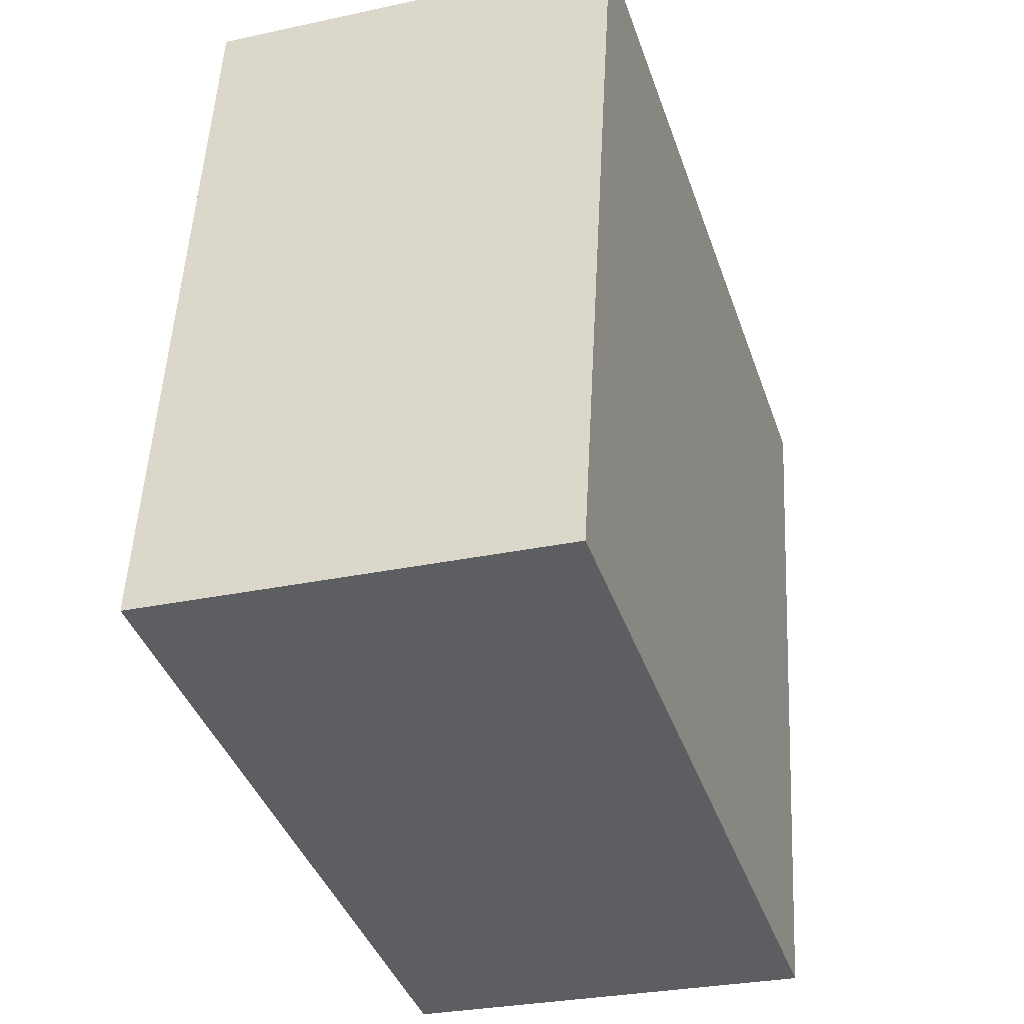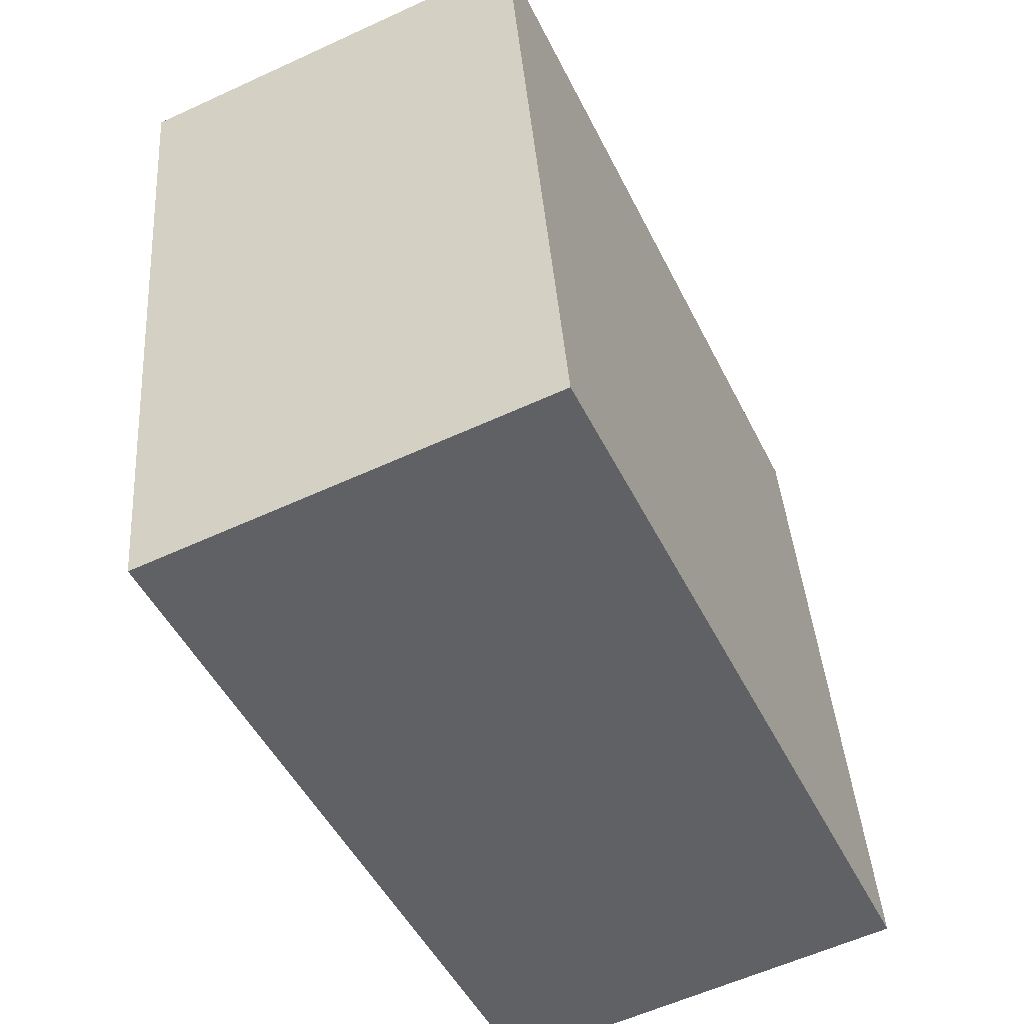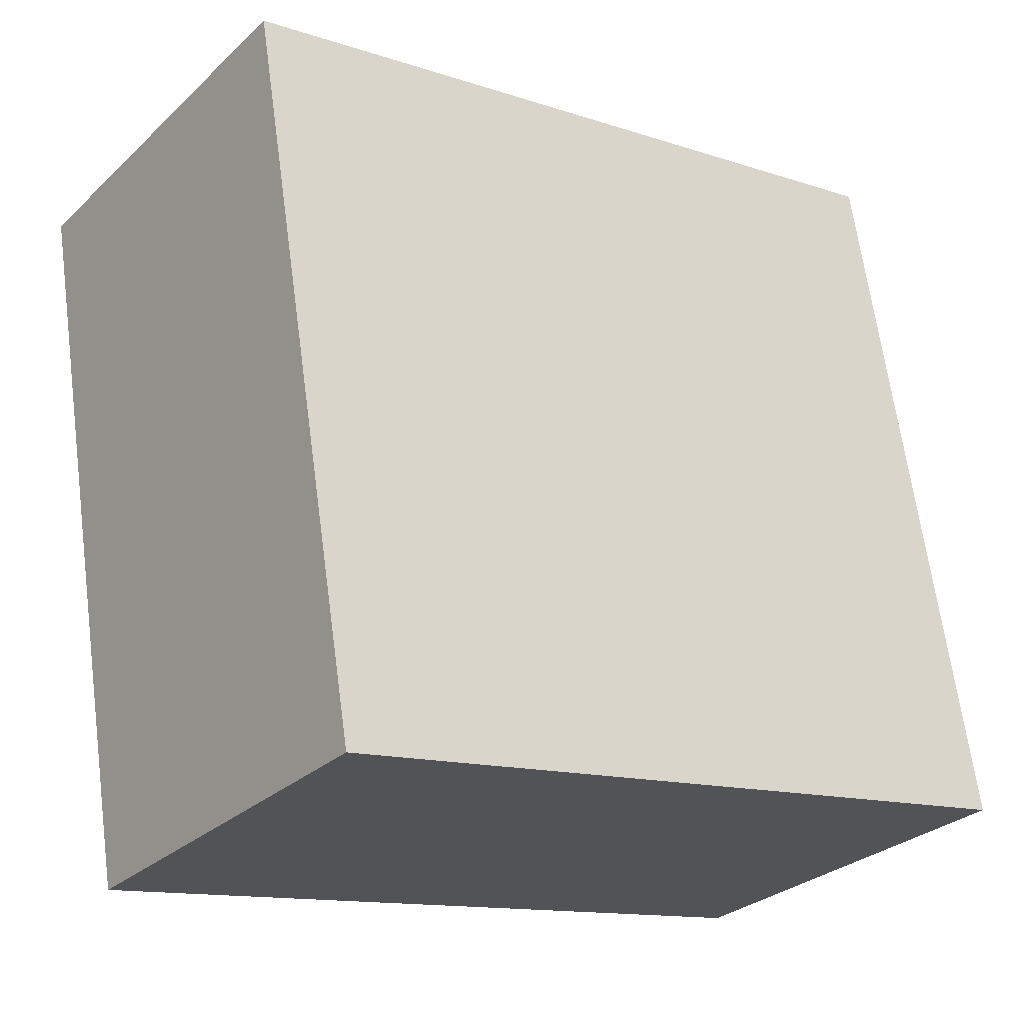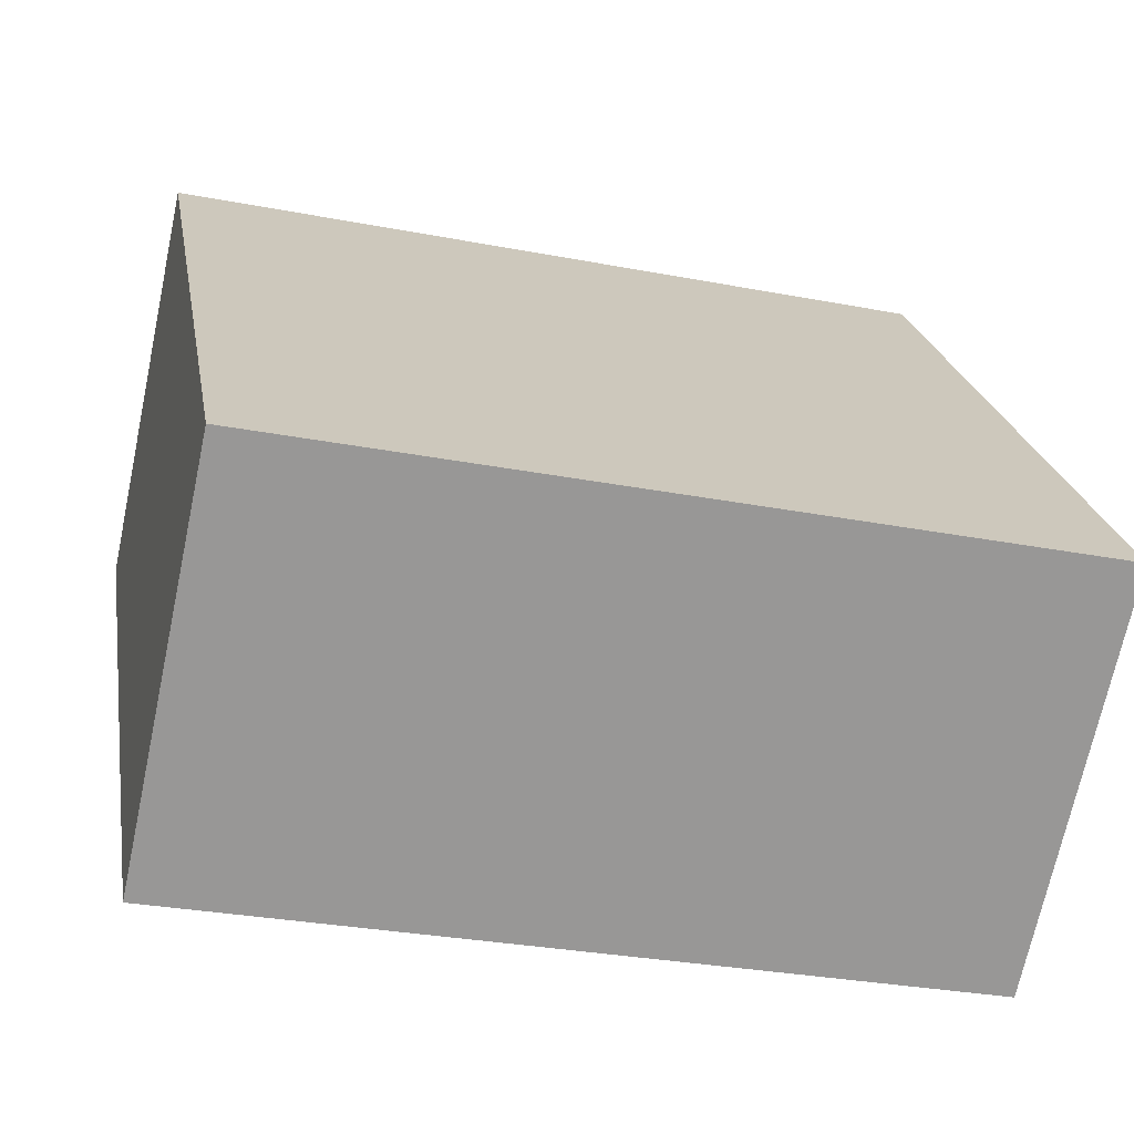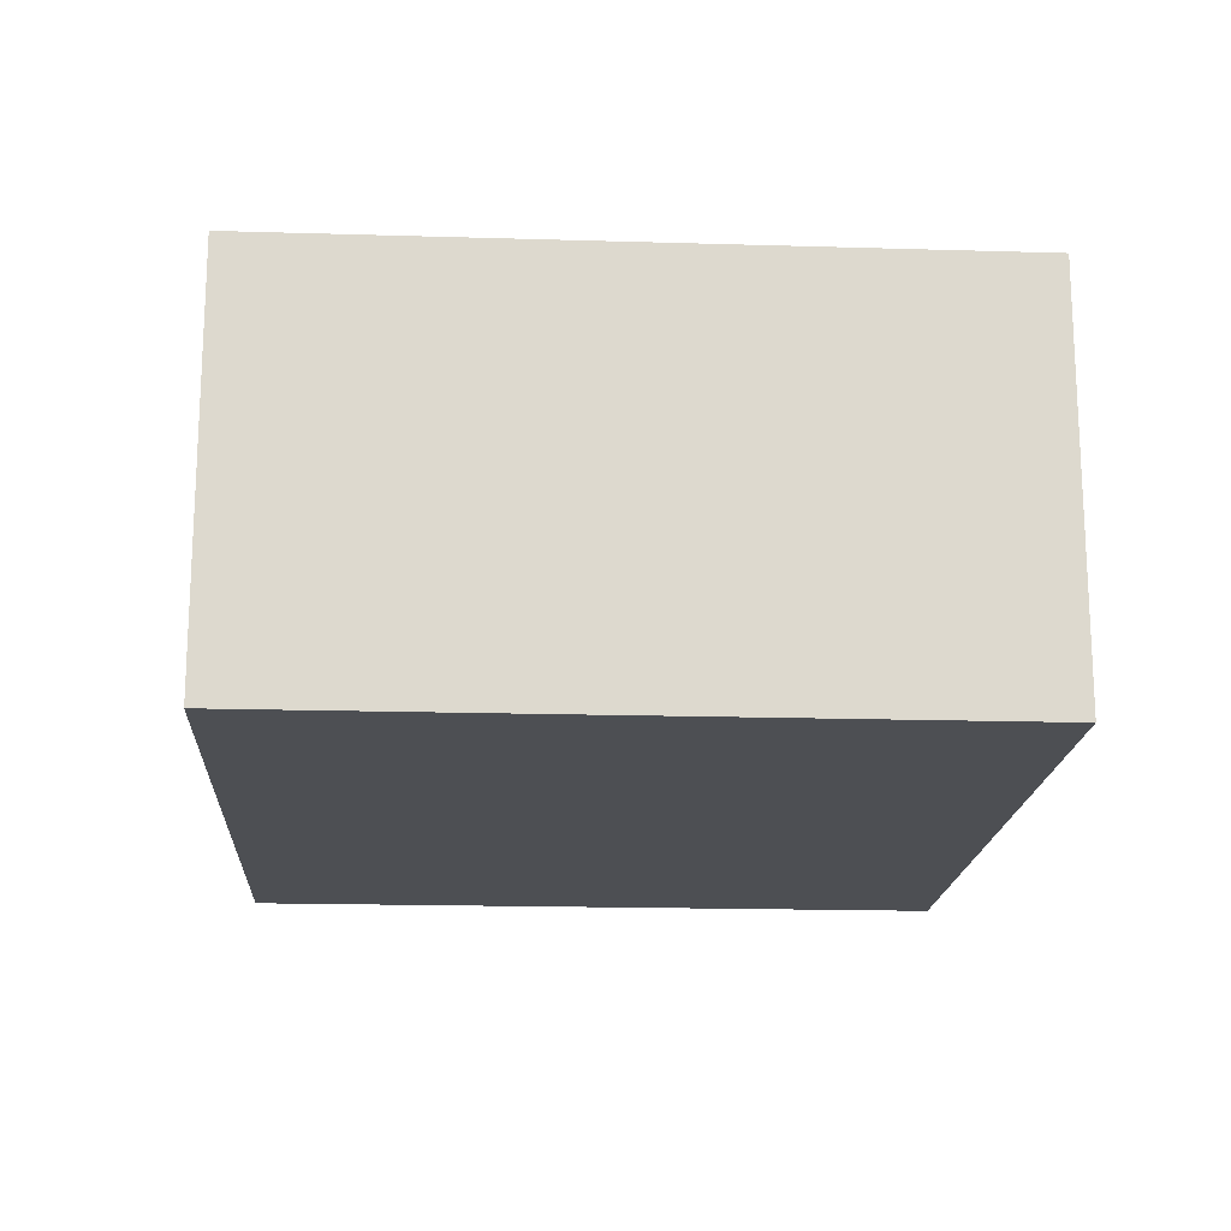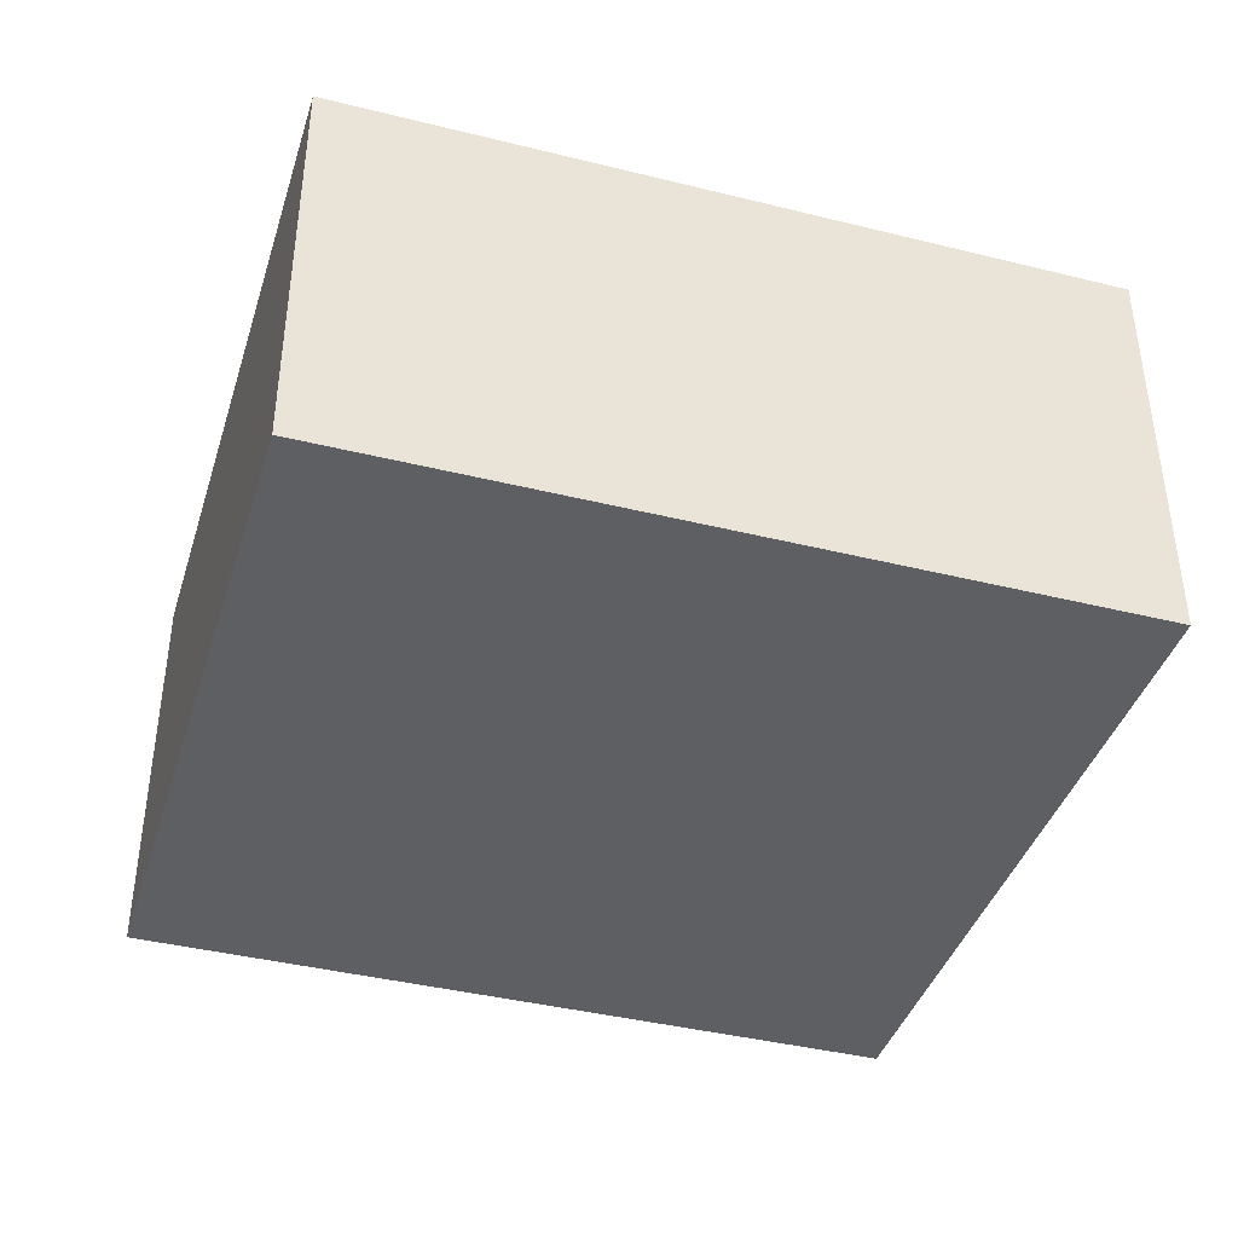
<metadata>
{"format":"obj","ext":"obj","renderer":"f3d","projection":"perspective","resolution":1024,"background":"white","views":[{"elev":-28.7,"azim":-72.0,"up":"+Z"},{"elev":-58.2,"azim":115.5,"up":"+Z"},{"elev":-28.7,"azim":143.5,"up":"+Z"},{"elev":-70.0,"azim":168.0,"up":"+Z"},{"elev":-17.6,"azim":96.2,"up":"+Y"},{"elev":-40.5,"azim":172.7,"up":"+Y"}]}
</metadata>
<code>
v  0.36 1.229 2.127
v  2.283 1.229 -0.387
v  0 1.229 7.525e-17
v  2.012 1.229 1.848
v  2.643 1.229 1.741
v  0.36 -1.302e-16 2.127
v  2.012 -1.132e-16 1.848
v  2.643 -1.066e-16 1.741
v  2.283 2.37e-17 -0.387
v  0 0 0
g defaultobject
f 1 2 3
f 2 1 4
f 2 4 5
f 6 4 1
f 4 6 7
f 4 7 5
f 5 7 8
f 8 2 5
f 2 8 9
f 9 3 2
f 3 9 10
f 10 1 3
f 1 10 6
f 7 9 8
f 9 7 6
f 9 6 10

</code>
